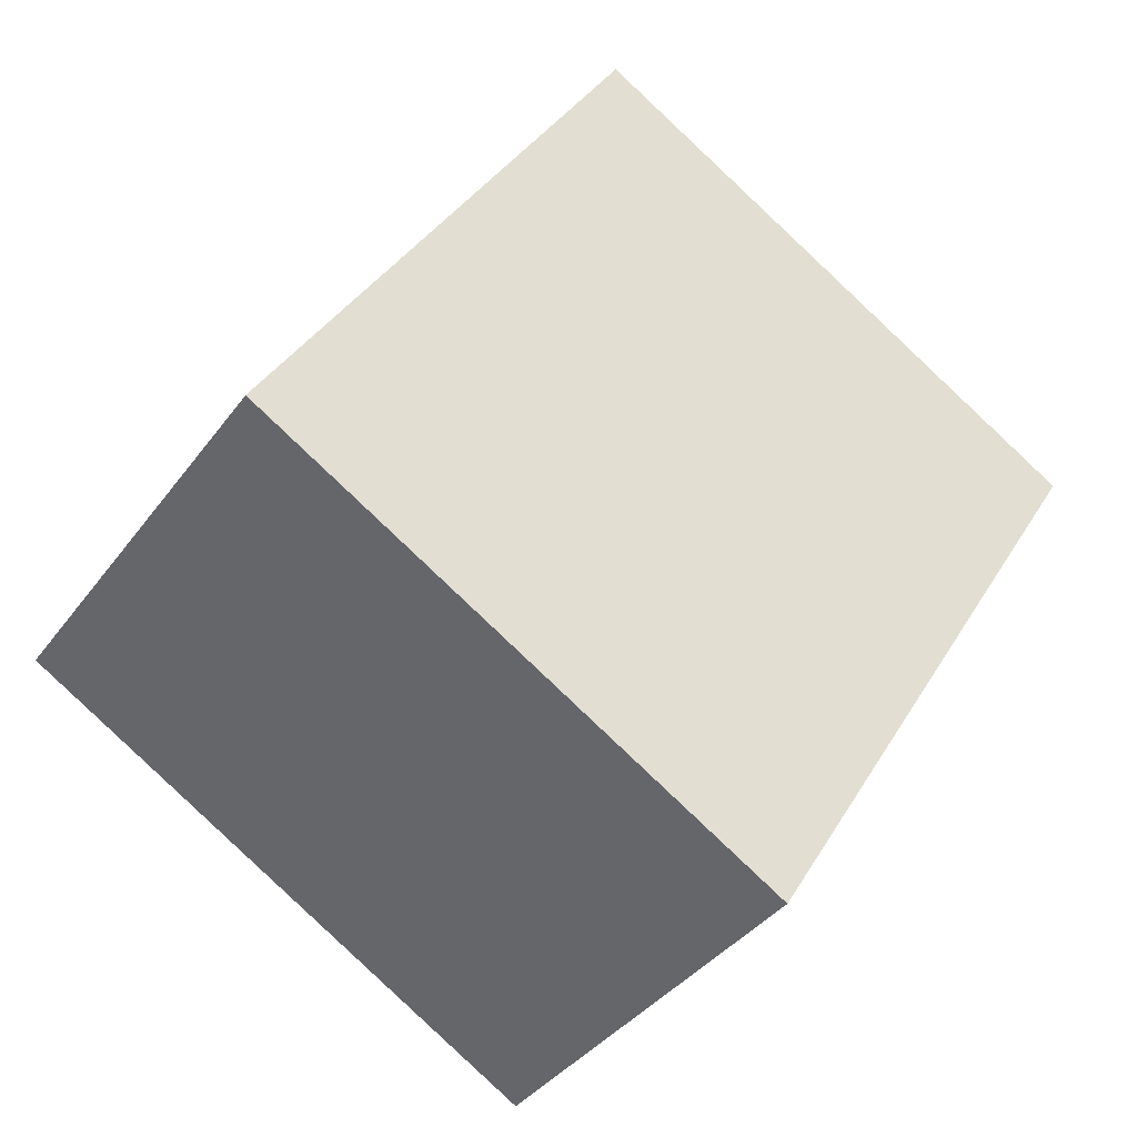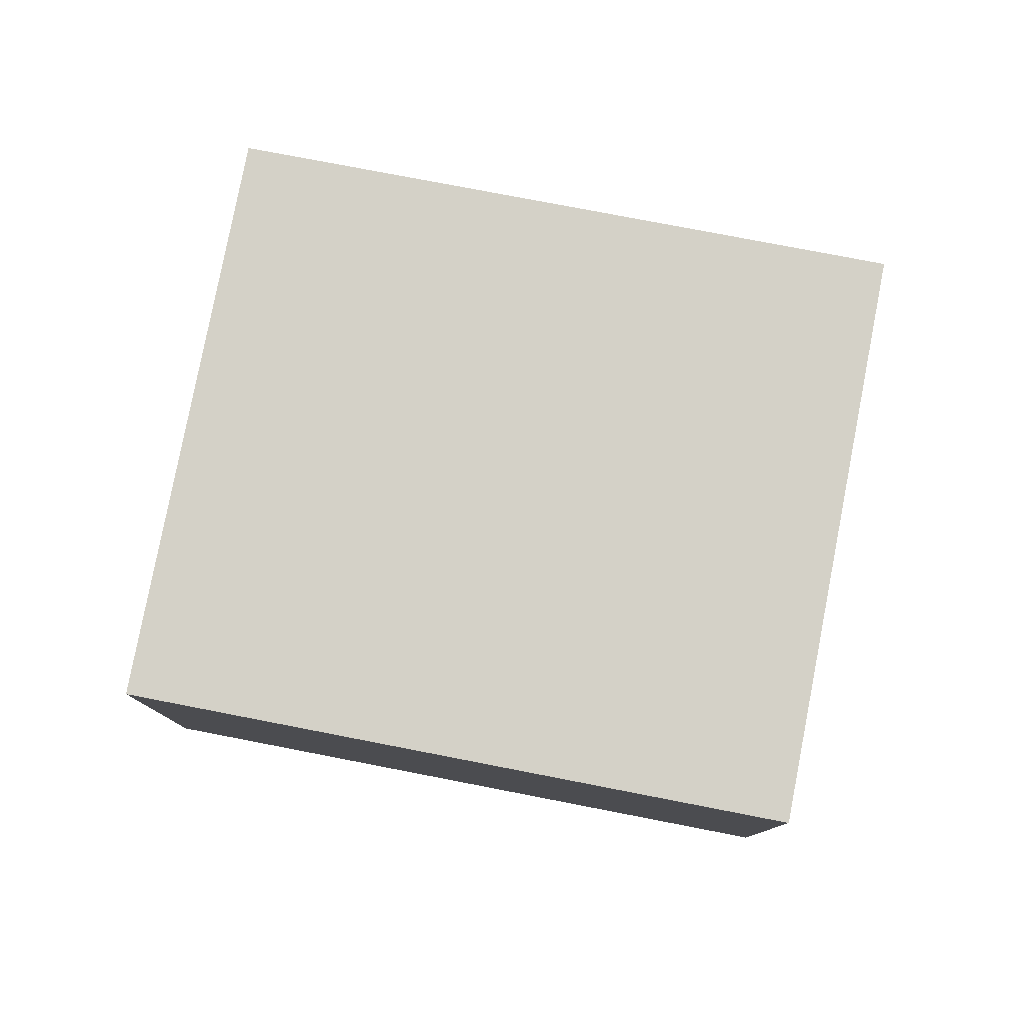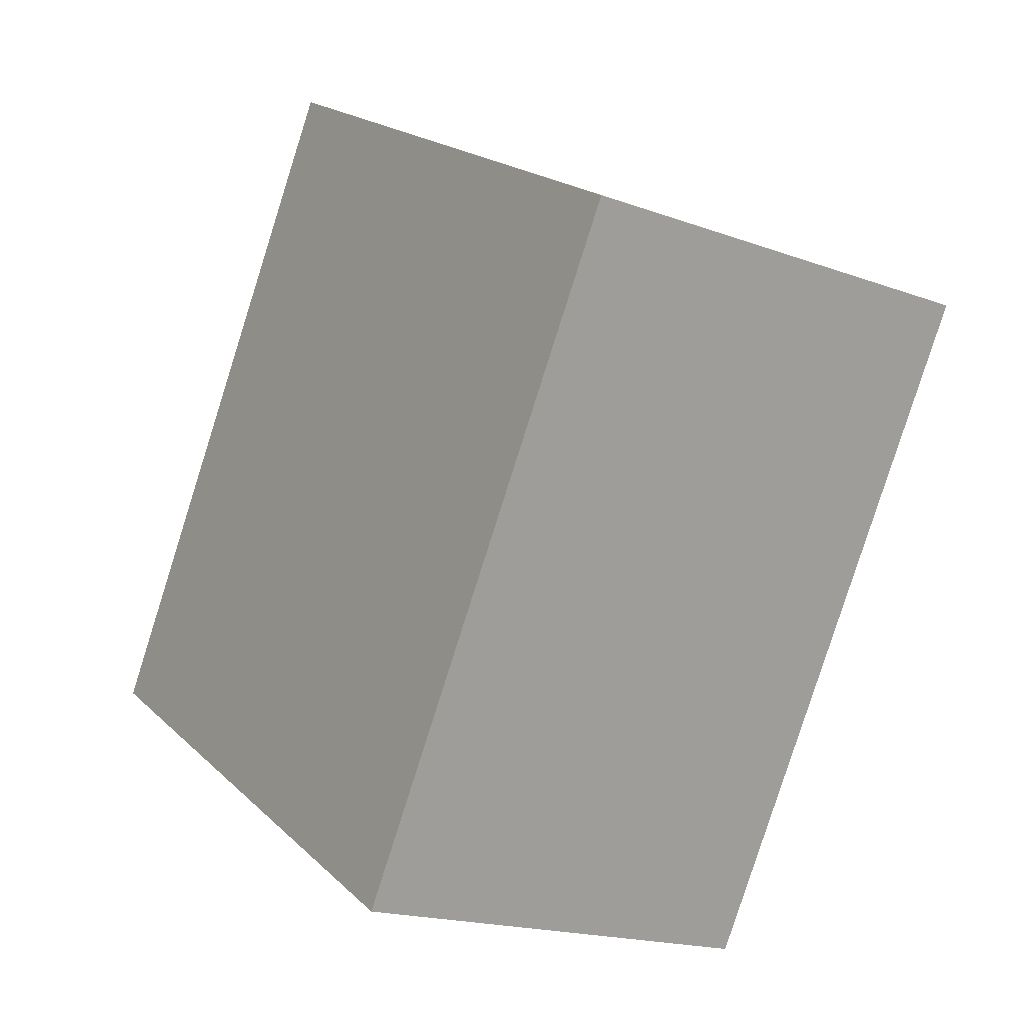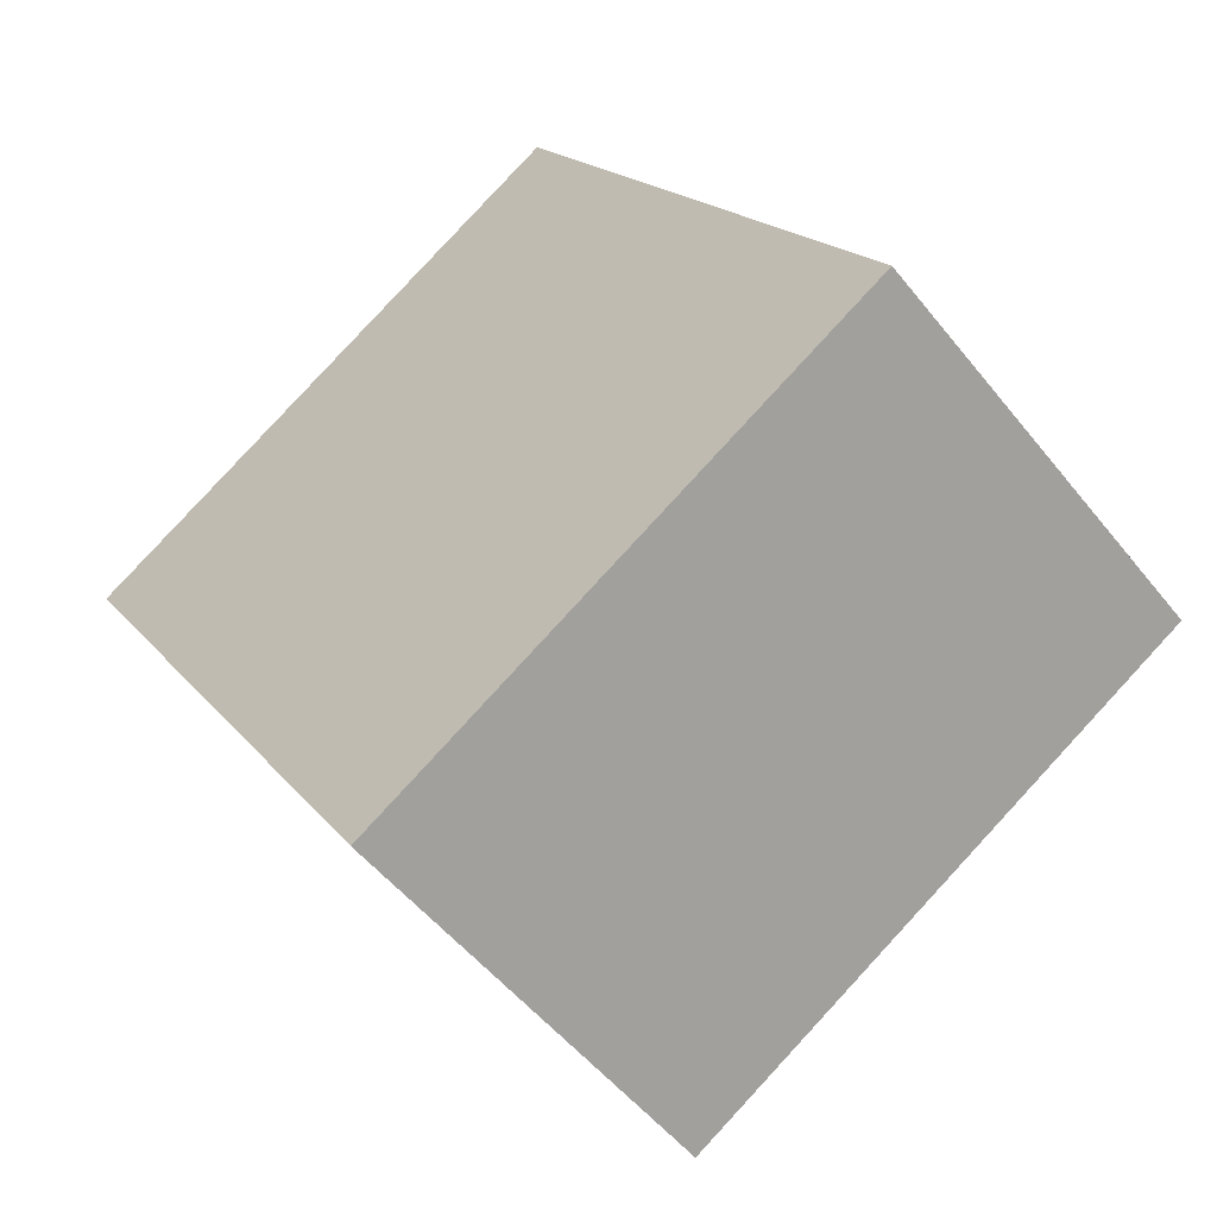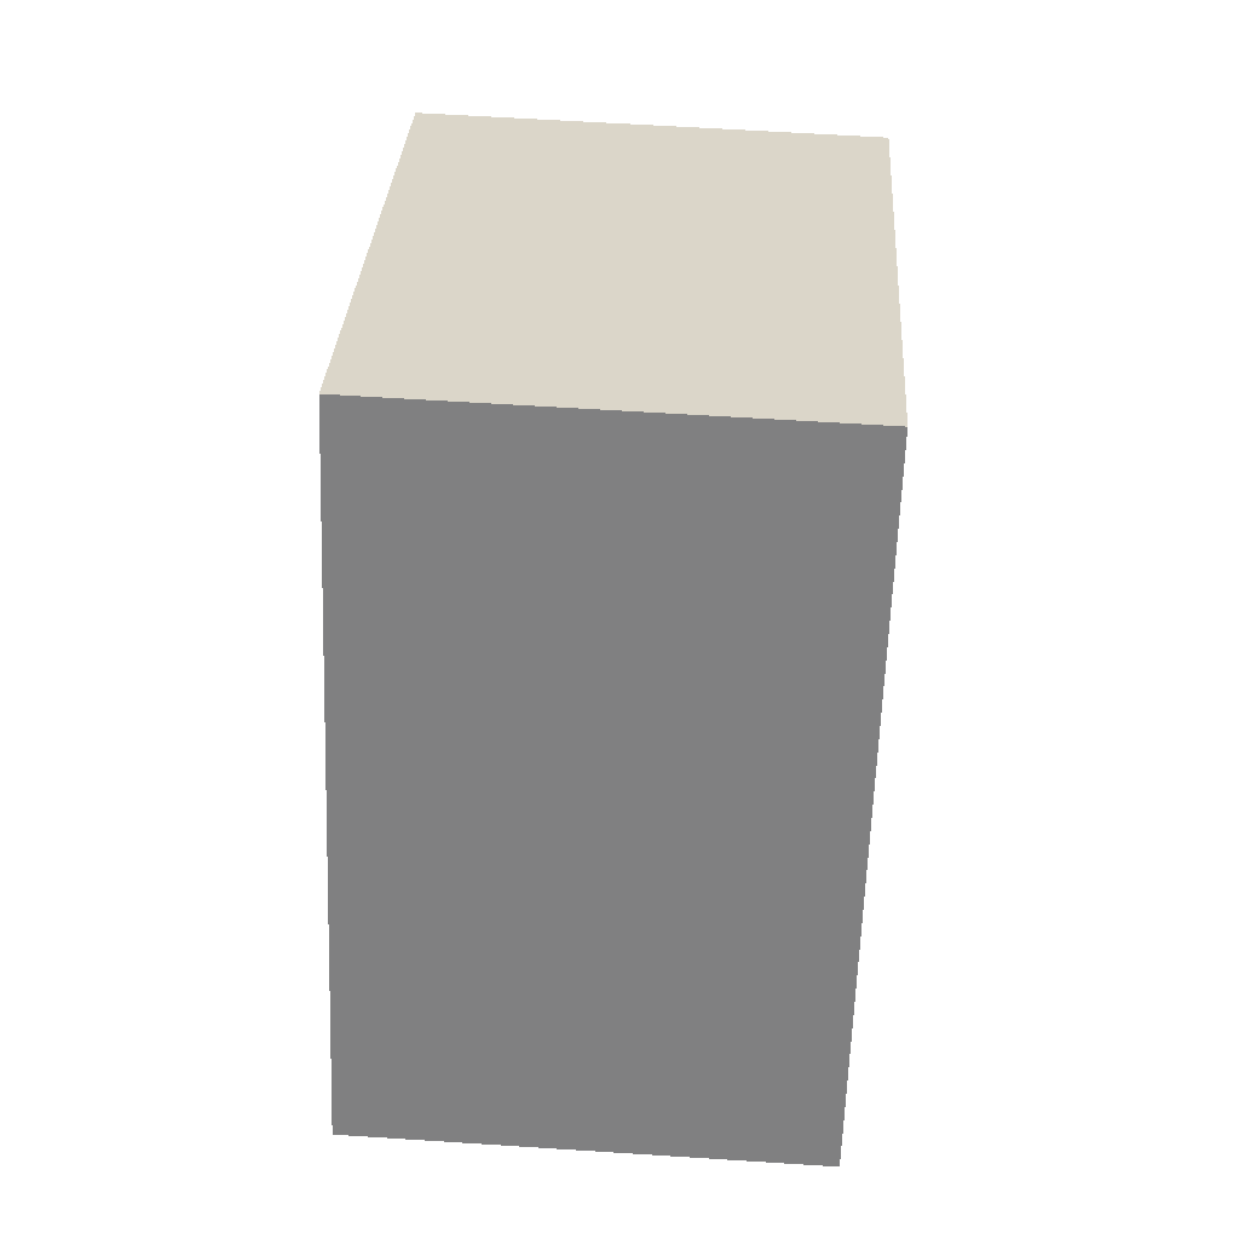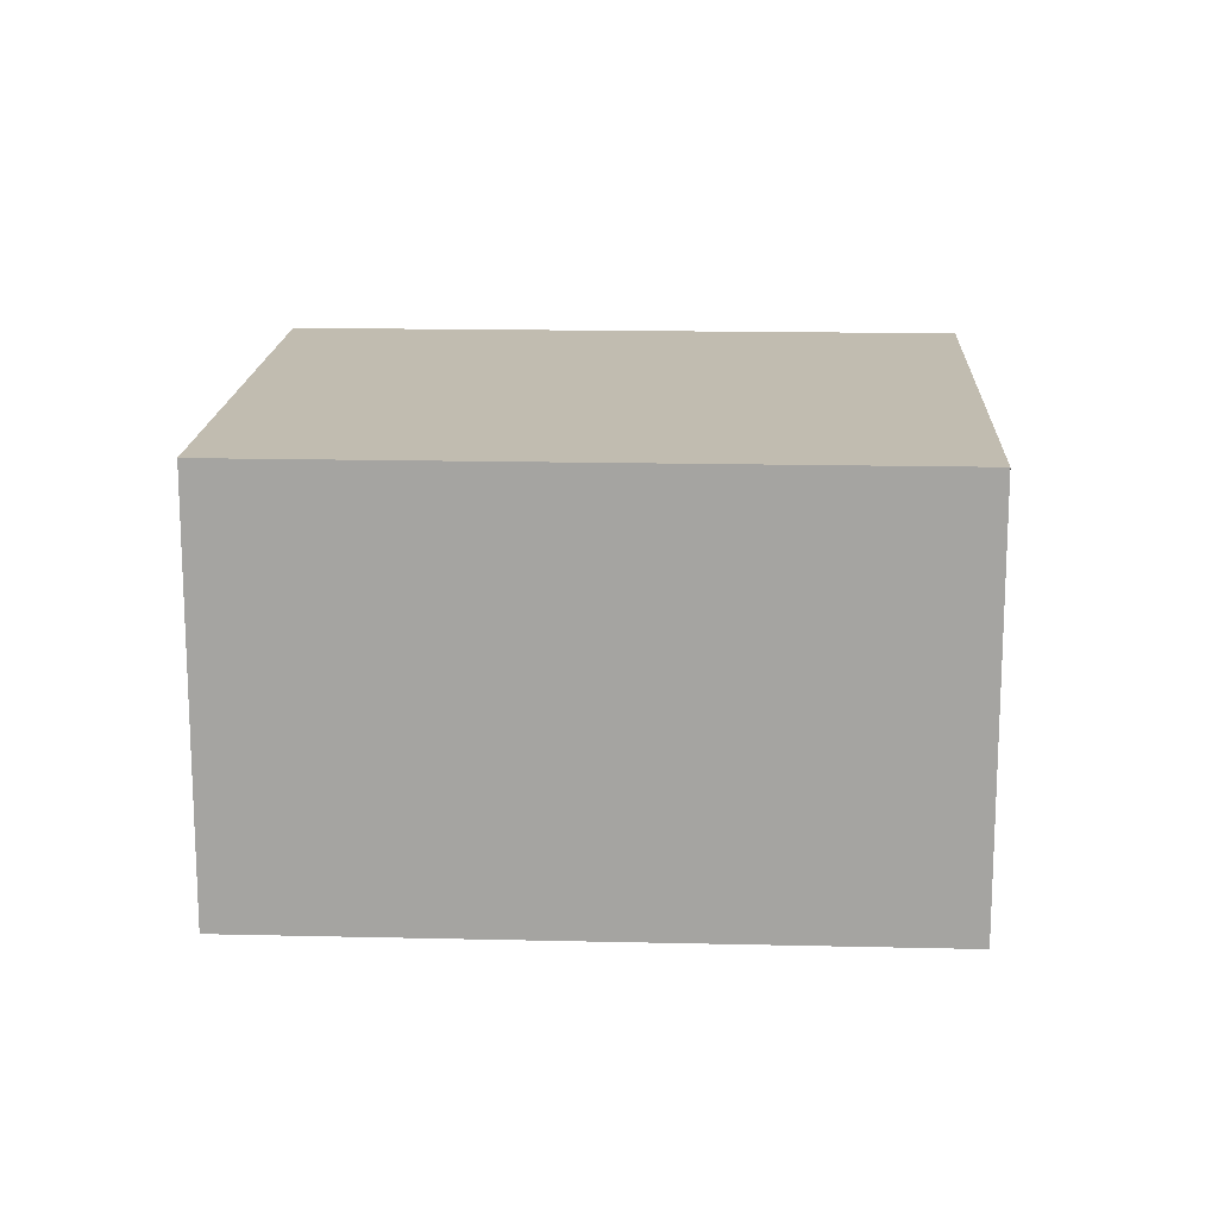
<metadata>
{"format":"obj","ext":"obj","renderer":"f3d","projection":"perspective","resolution":1024,"background":"white","views":[{"elev":-37.4,"azim":-31.7,"up":"+Z"},{"elev":79.8,"azim":-47.8,"up":"+Y"},{"elev":-18.1,"azim":54.4,"up":"+Z"},{"elev":-52.5,"azim":-142.5,"up":"+Z"},{"elev":60.8,"azim":-86.2,"up":"+Z"},{"elev":16.4,"azim":-56.0,"up":"+Y"}]}
</metadata>
<code>
v  5.139 4.311 -3.116
v  3.599 4.311 5.935
v  8.758 4.311 2.807
v  0 4.311 2.64e-16
v  8.758 -1.719e-16 2.807
v  5.139 1.908e-16 -3.116
v  0 0 0
v  3.599 -3.634e-16 5.935
g defaultobject
f 1 2 3
f 2 1 4
f 5 1 3
f 1 5 6
f 6 4 1
f 4 6 7
f 7 2 4
f 2 7 8
f 8 3 2
f 3 8 5
f 8 6 5
f 6 8 7

</code>
